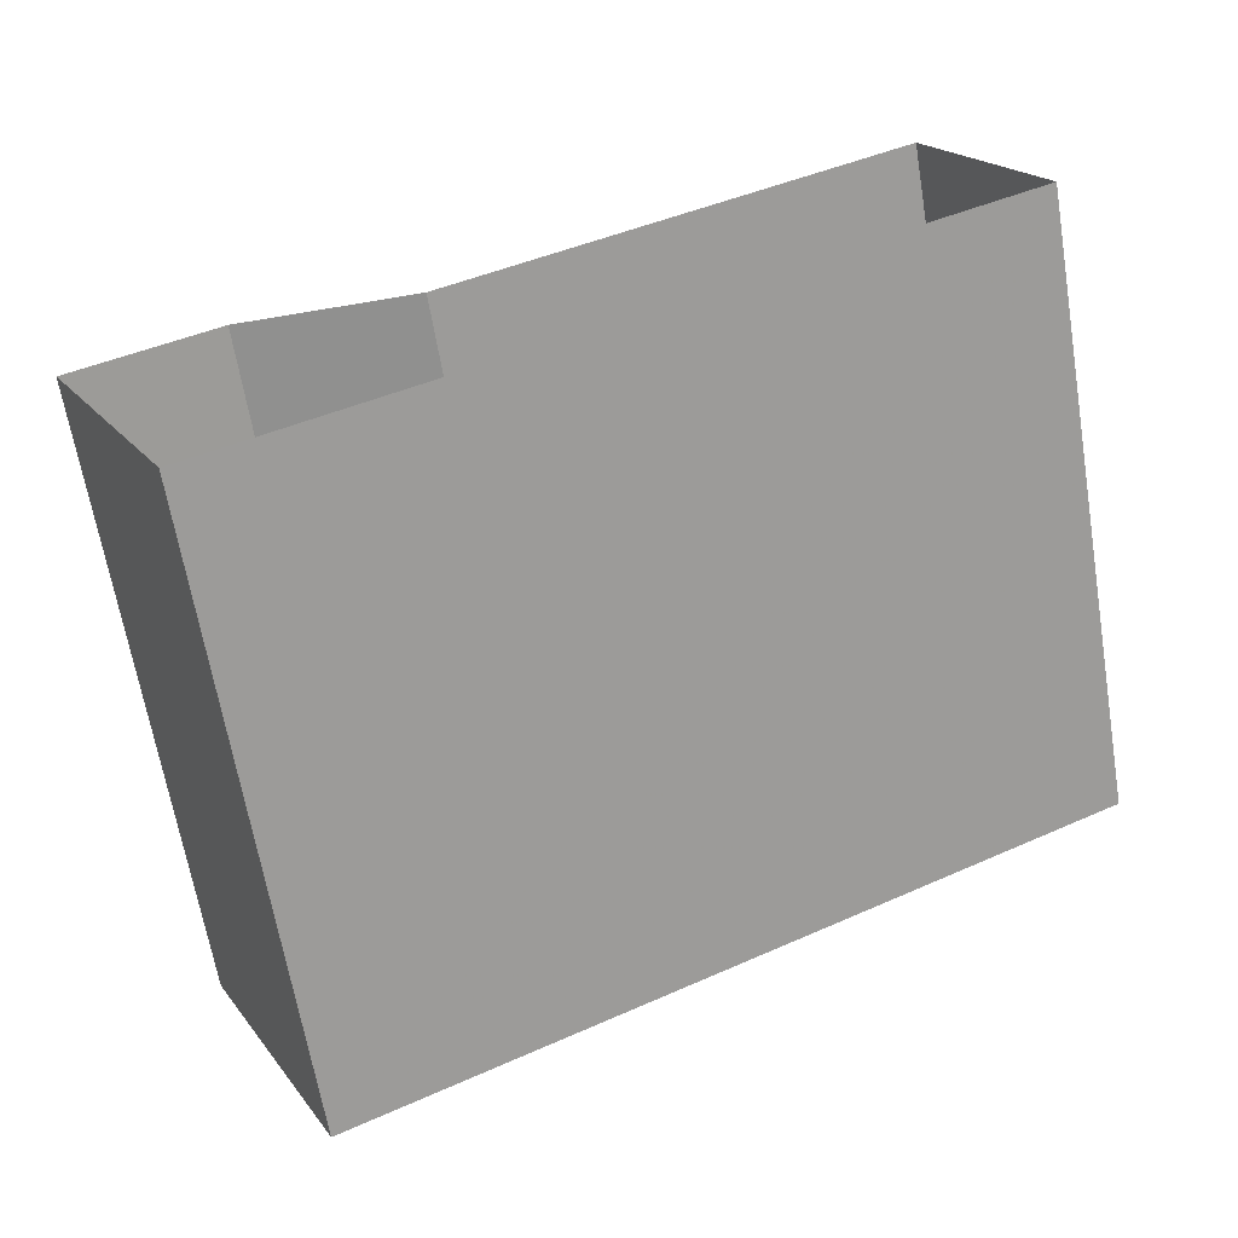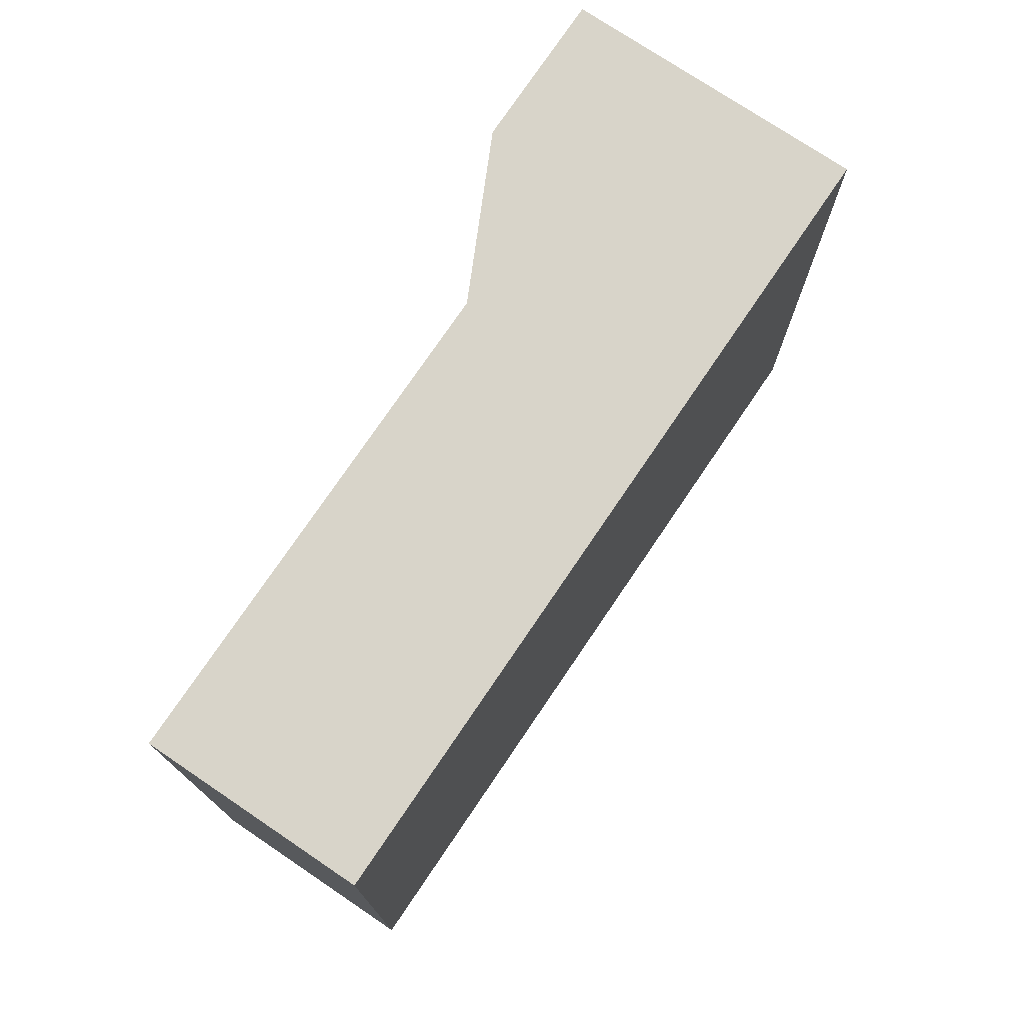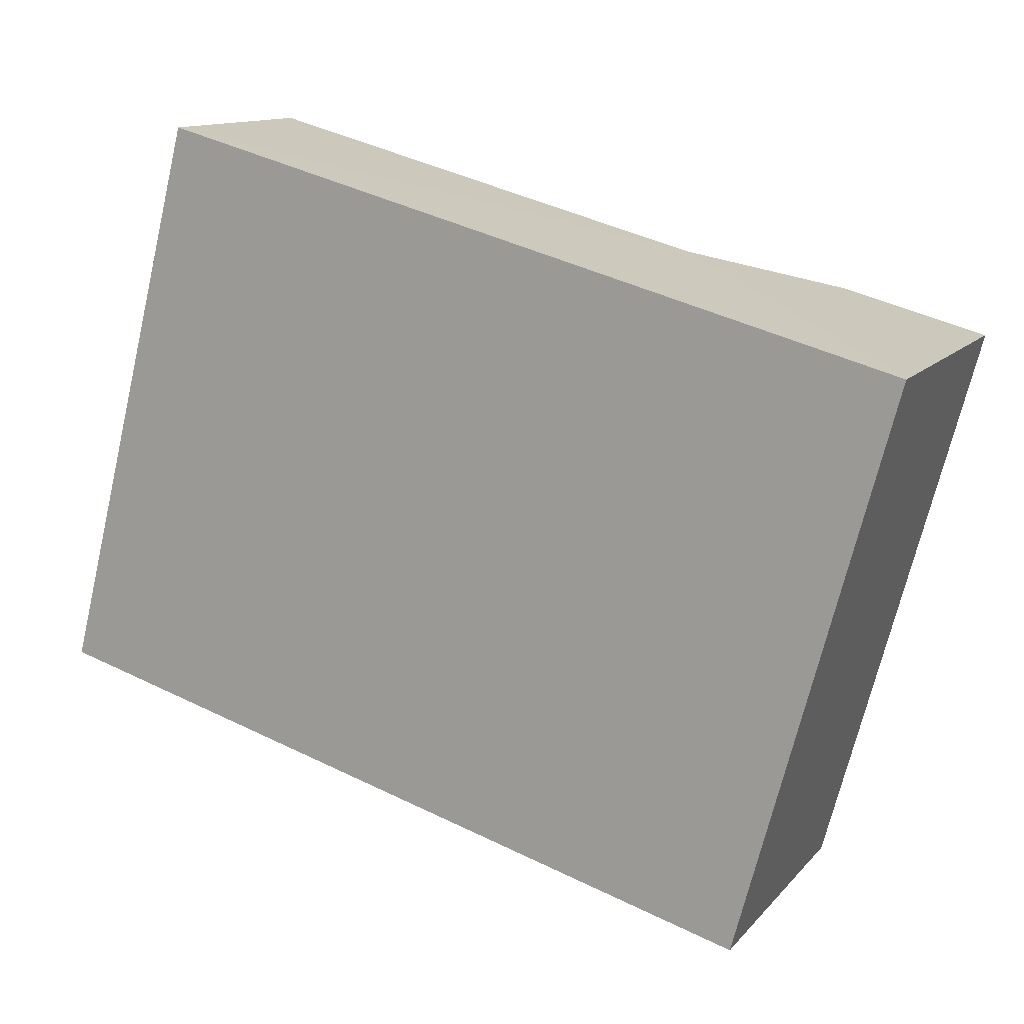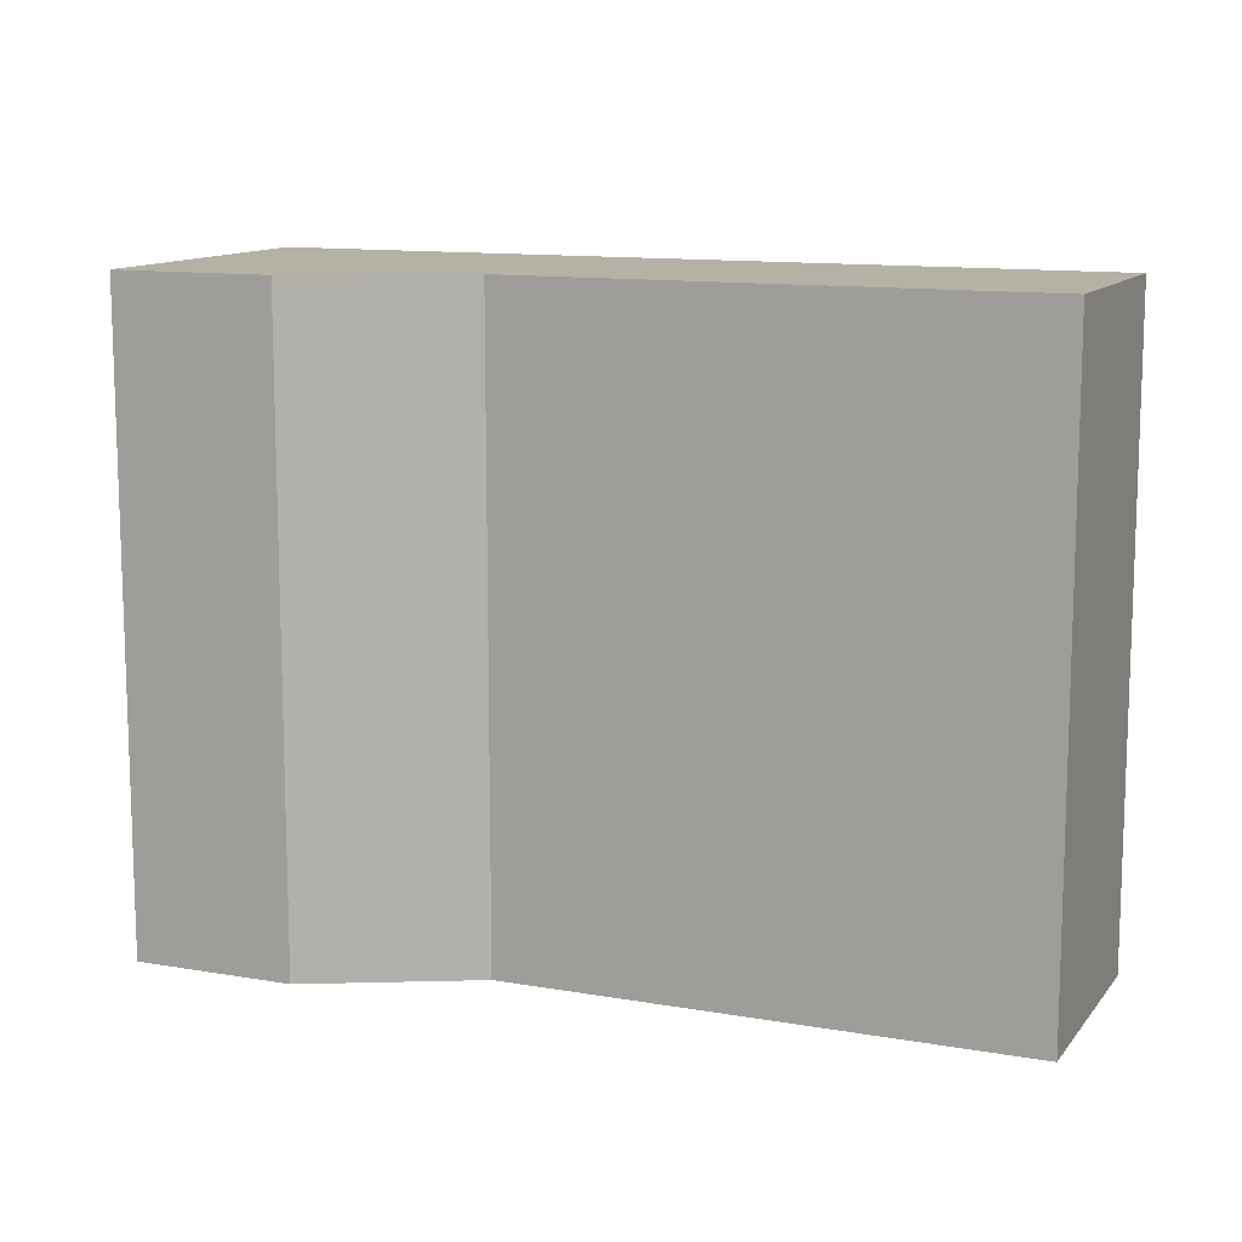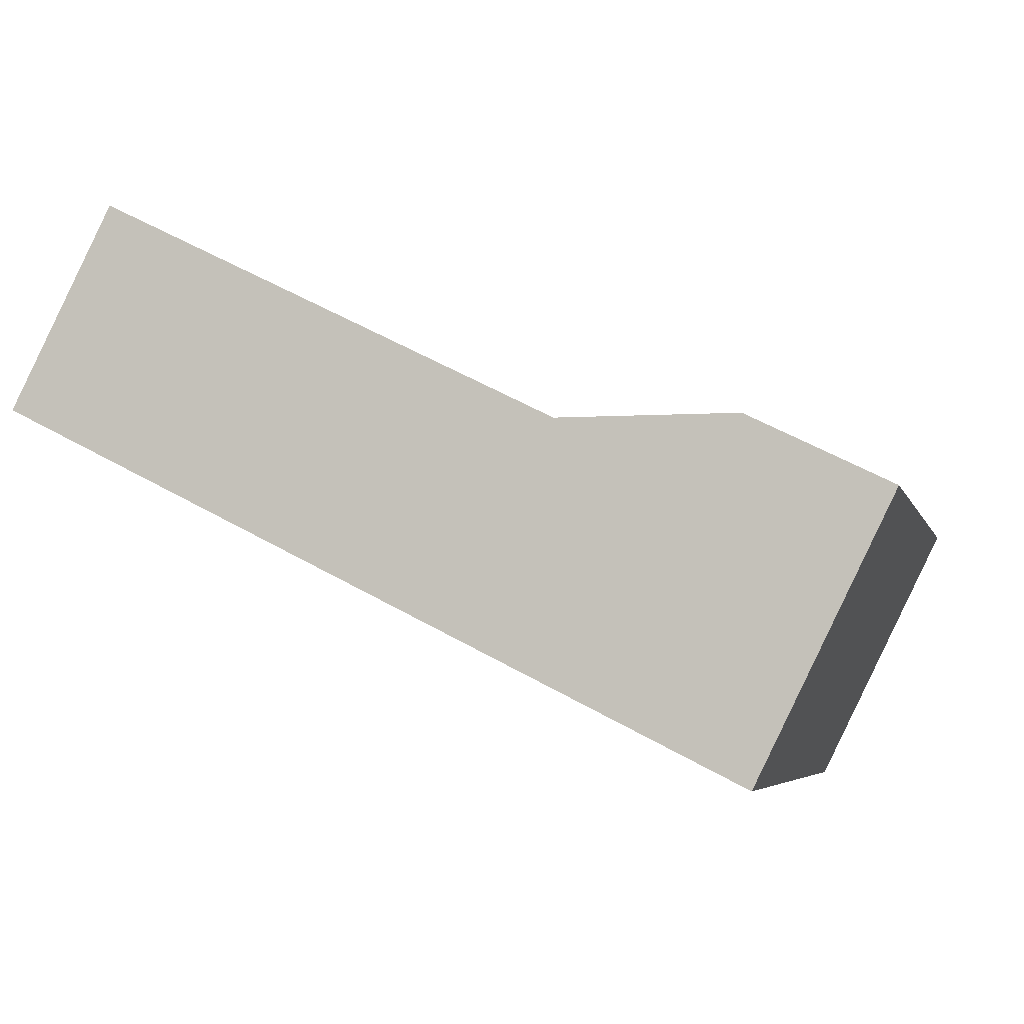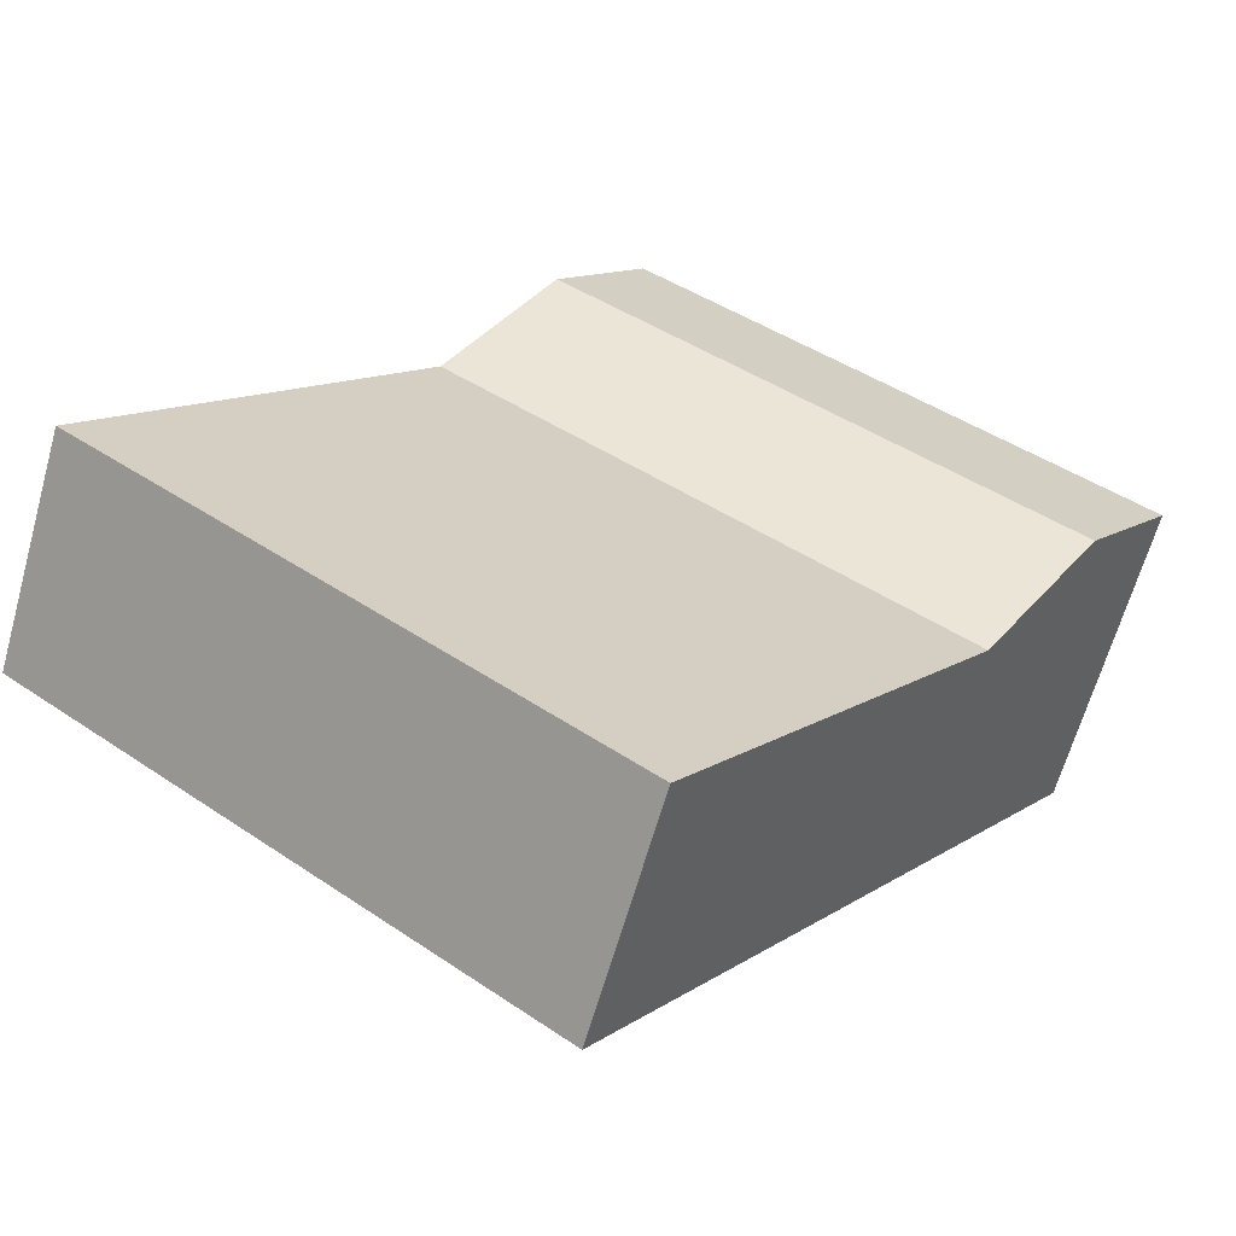
<metadata>
{"format":"obj","ext":"obj","renderer":"f3d","projection":"perspective","resolution":1024,"background":"white","views":[{"elev":-65.5,"azim":-170.5,"up":"+Y"},{"elev":75.6,"azim":-82.6,"up":"+Z"},{"elev":-70.3,"azim":-13.3,"up":"+Y"},{"elev":11.9,"azim":176.1,"up":"+Z"},{"elev":-5.2,"azim":14.2,"up":"+Y"},{"elev":44.6,"azim":-51.8,"up":"+Y"}]}
</metadata>
<code>
v -1.18e+04 -3.735e+04 16.45
v -1.179e+04 -3.735e+04 16.45
v -1.179e+04 -3.736e+04 16.45
v -1.179e+04 -3.735e+04 16.45
v -1.179e+04 -3.735e+04 16.45
v -1.18e+04 -3.735e+04 16.45
v -1.18e+04 -3.735e+04 25.99
v -1.18e+04 -3.735e+04 25.99
v -1.179e+04 -3.735e+04 25.99
v -1.179e+04 -3.736e+04 25.99
v -1.179e+04 -3.735e+04 25.99
v -1.179e+04 -3.735e+04 25.99
f 1 2 3
f 4 3 5
f 1 6 2
f 3 2 5
f 7 8 9
f 8 10 9
f 9 10 11
f 10 12 11
f 8 6 1
f 8 7 6
f 9 2 6
f 7 9 6
f 9 5 2
f 9 11 5
f 11 4 5
f 11 12 4
f 10 3 4
f 12 10 4
f 10 1 3
f 10 8 1

</code>
